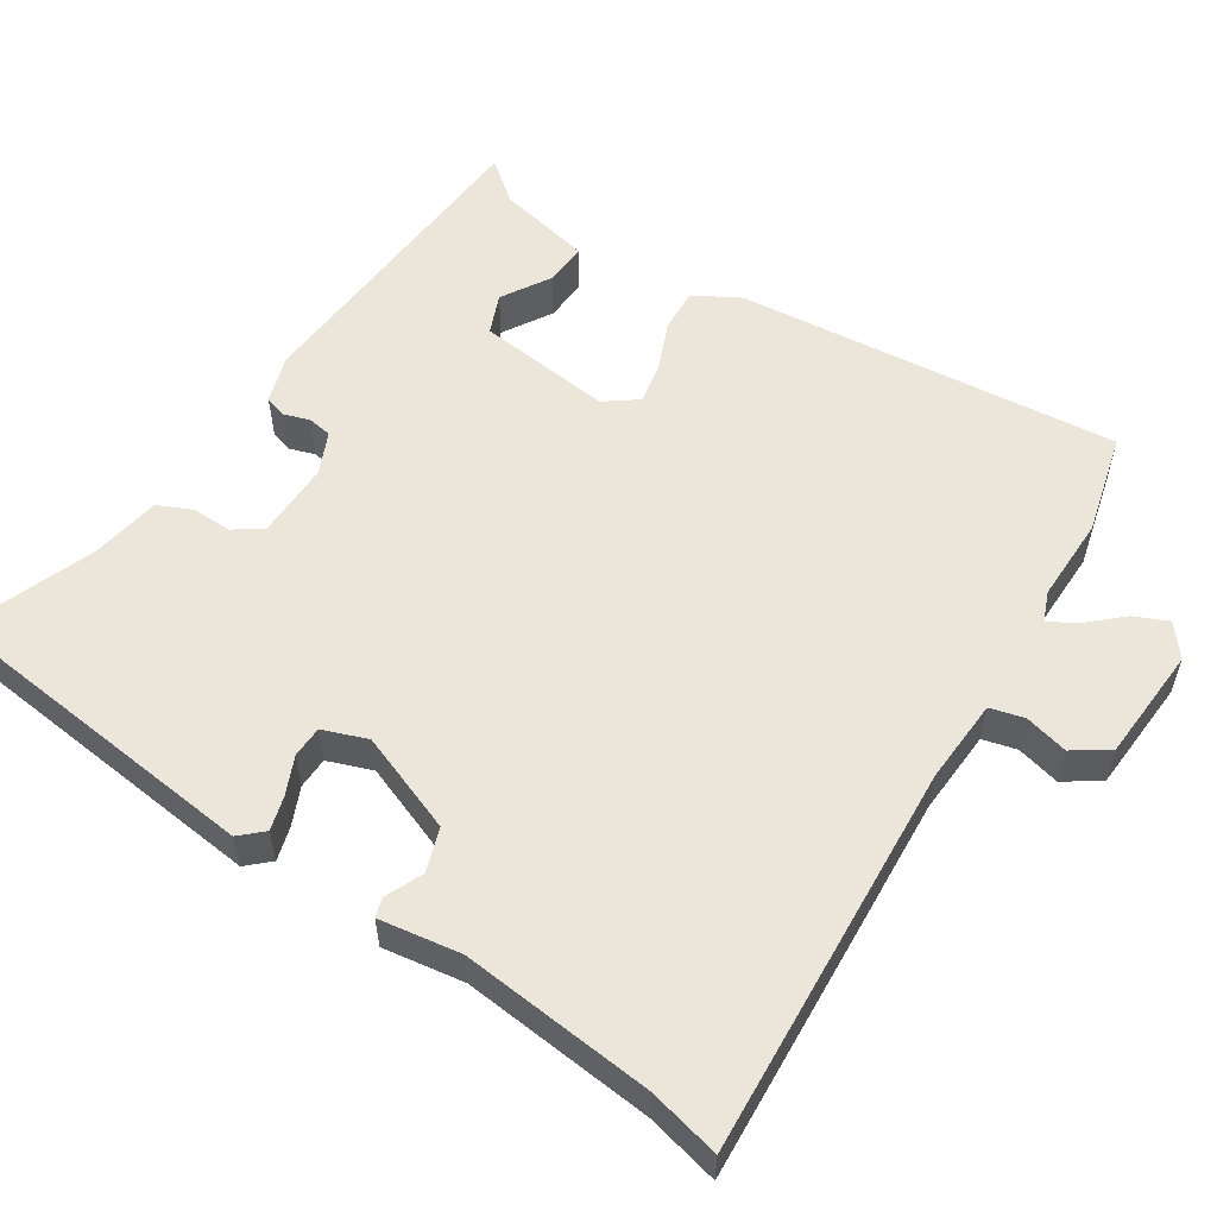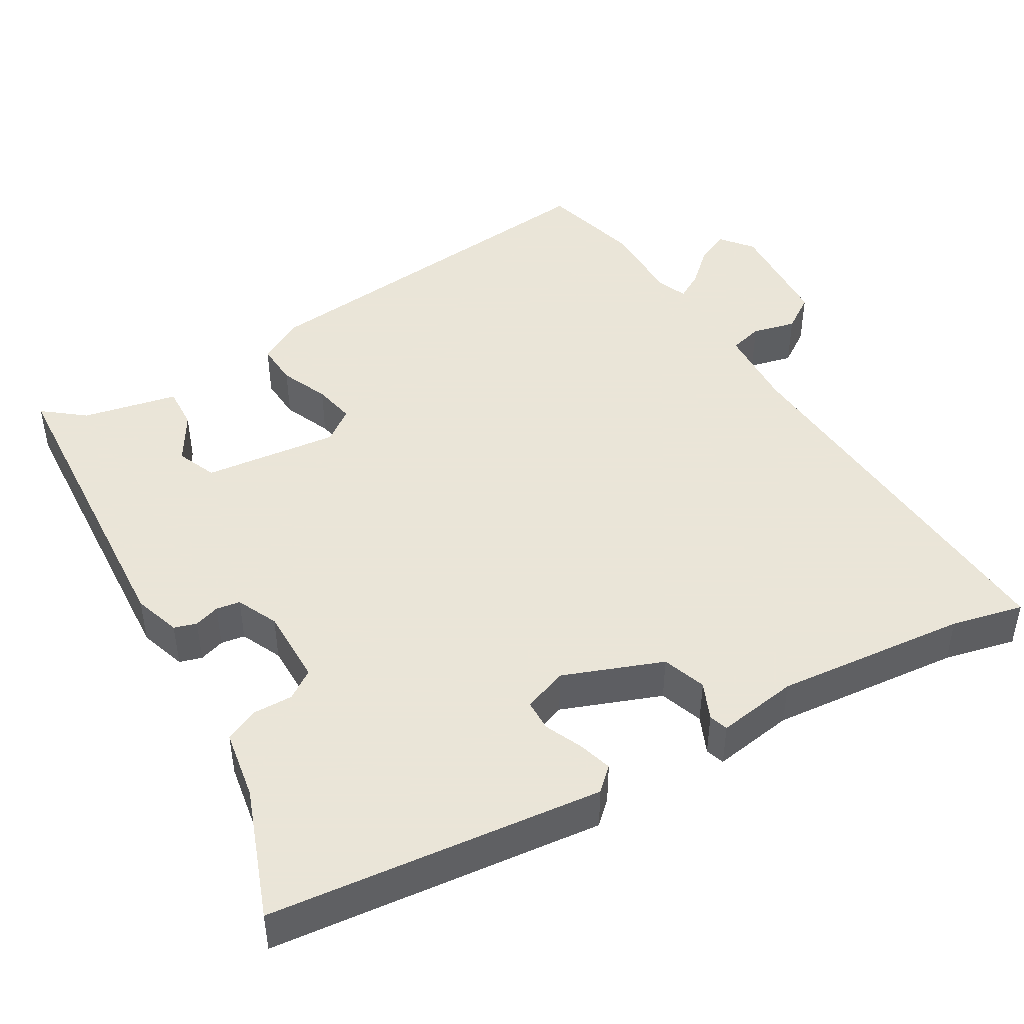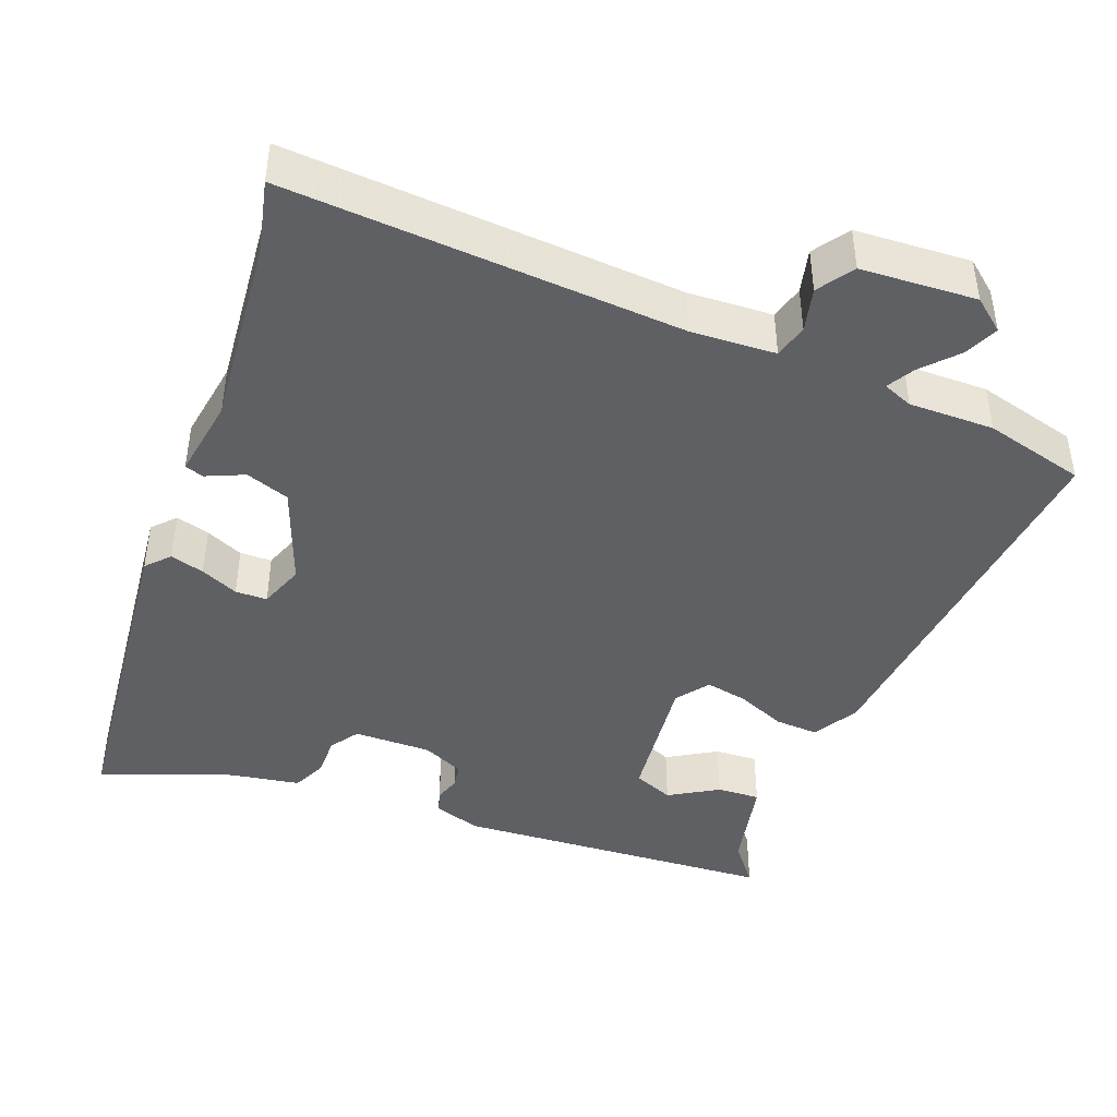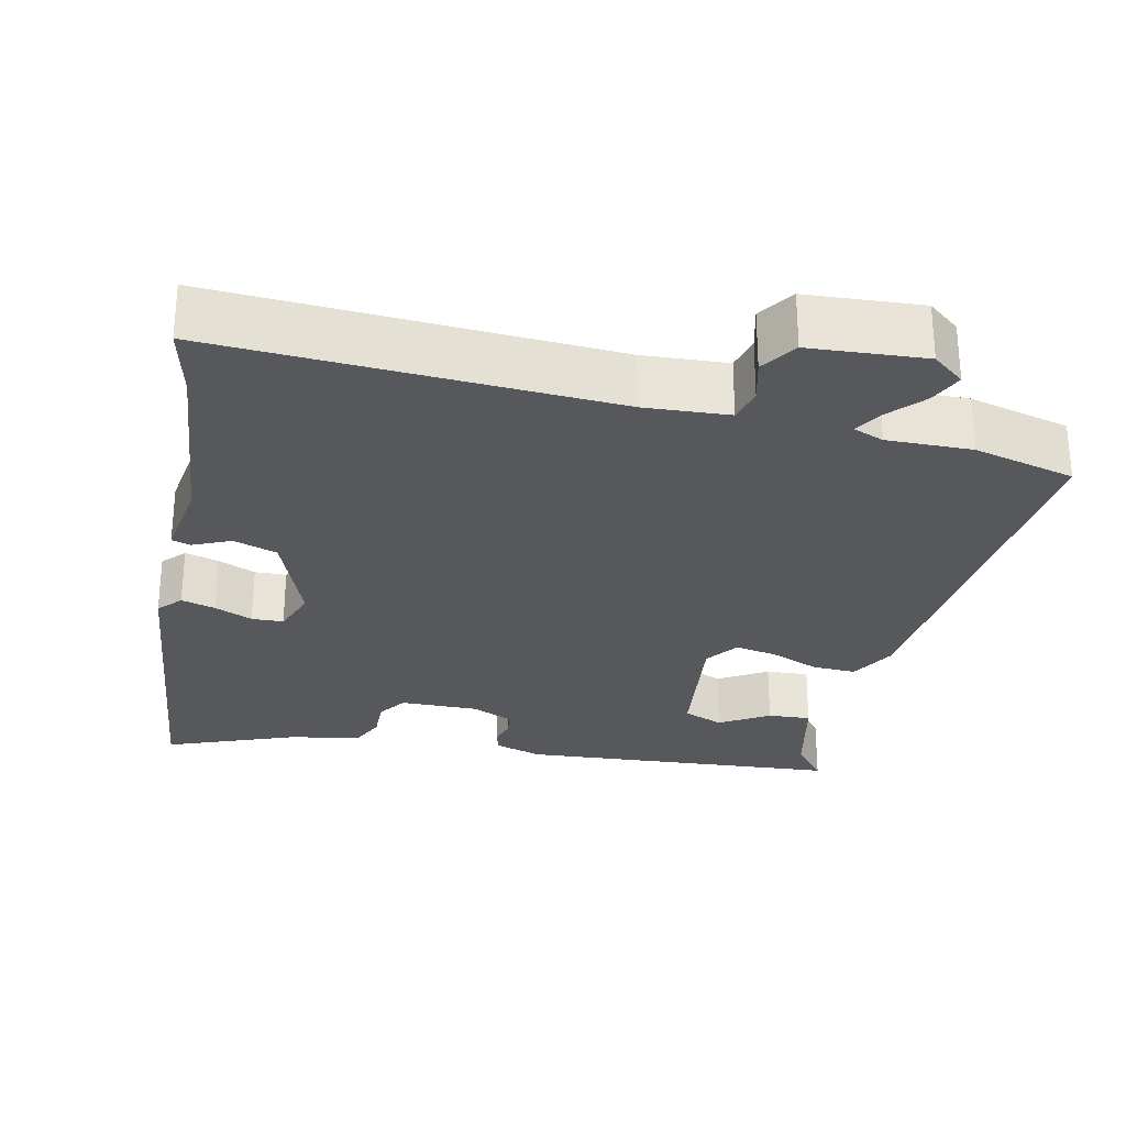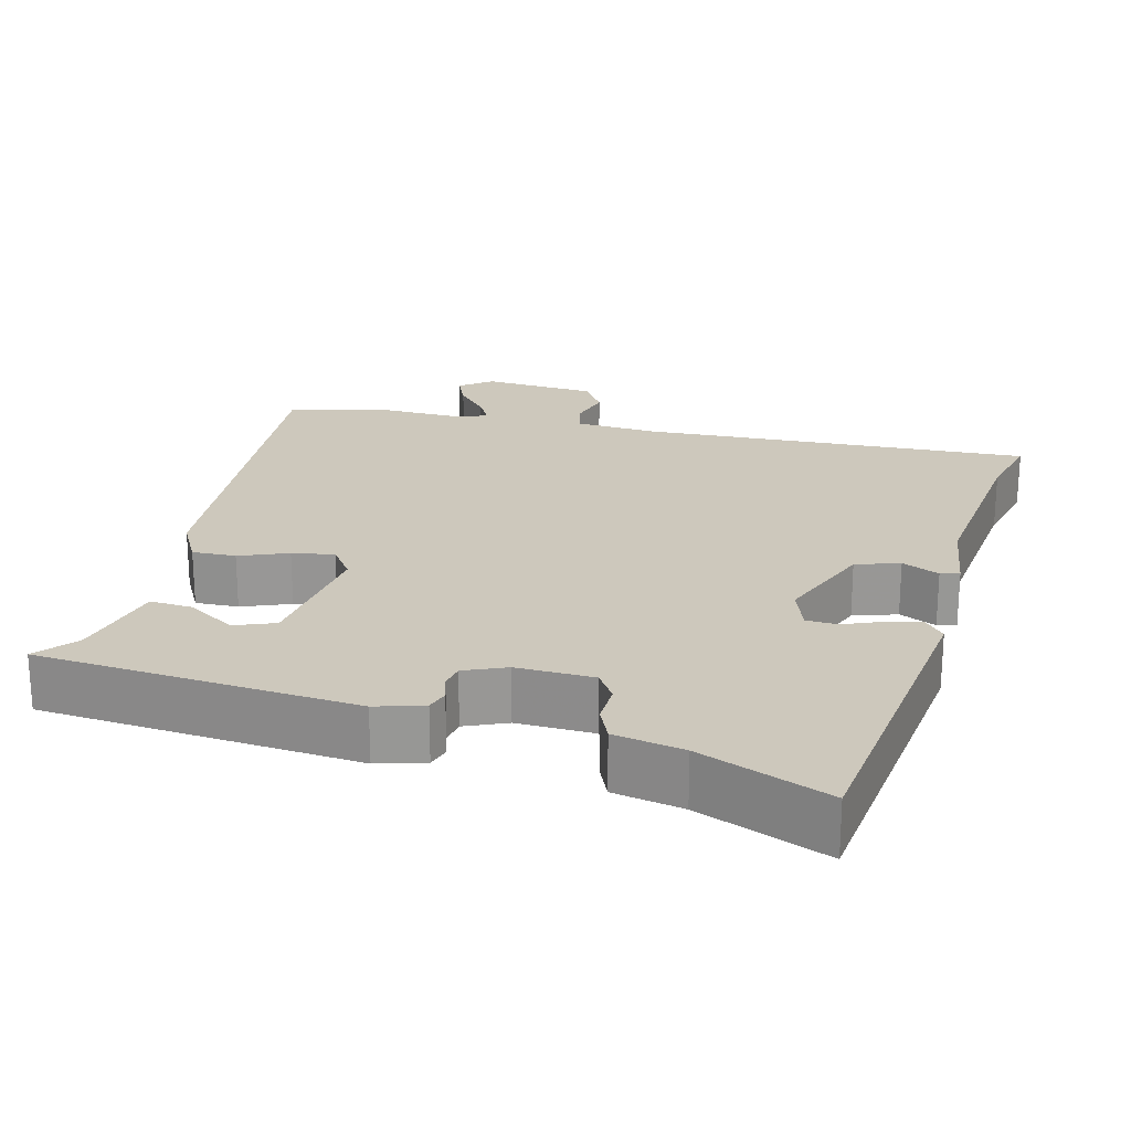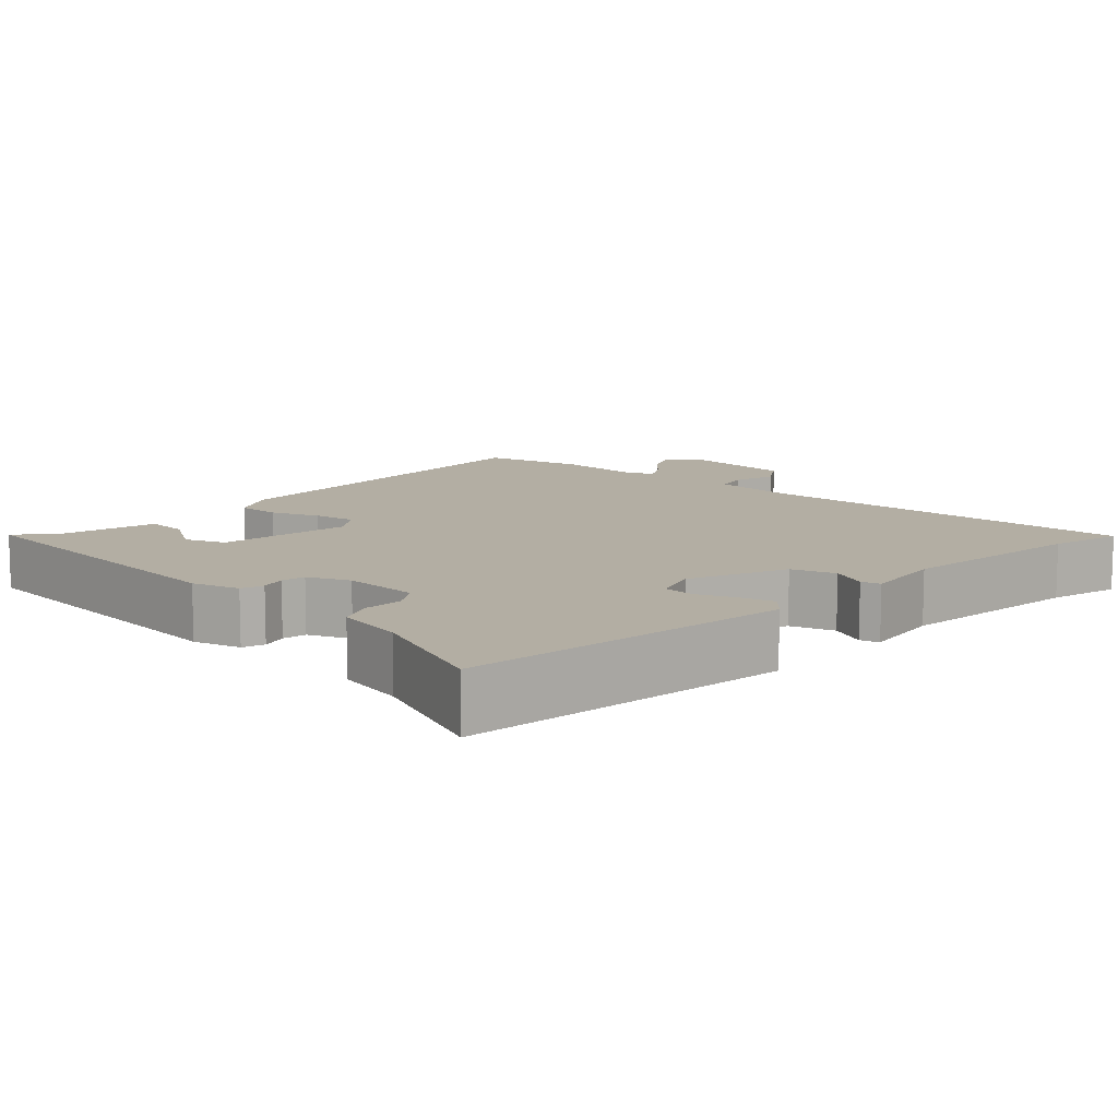
<metadata>
{"format":"obj","ext":"obj","renderer":"f3d","projection":"perspective","resolution":1024,"background":"white","views":[{"elev":55.8,"azim":123.1,"up":"+Y"},{"elev":45.5,"azim":59.5,"up":"+Y"},{"elev":-43.6,"azim":159.0,"up":"+Y"},{"elev":-28.0,"azim":168.0,"up":"+Y"},{"elev":22.1,"azim":15.4,"up":"+Y"},{"elev":10.9,"azim":44.2,"up":"+Y"}]}
</metadata>
<code>
v -0.415 0.07 -0.522
v -0.549 0.07 -0.487
v -0.497 0.07 0.022
v -0.463 0.07 0.082
v -0.405 0.07 0.079
v -0.341 0.07 0.052
v -0.285 0.07 0.041
v -0.253 0.07 0.084
v -0.273 0.07 0.264
v -0.326 0.07 0.286
v -0.391 0.07 0.247
v -0.448 0.07 0.244
v -0.475 0.07 0.371
v -0.518 0.07 0.425
v -0.093 0.07 0.453
v -0.03 0.07 0.433
v -0.021 0.07 0.403
v -0.032 0.07 0.369
v -0.027 0.07 0.337
v 0.028 0.07 0.312
v 0.131 0.07 0.313
v 0.157 0.07 0.351
v 0.156 0.07 0.404
v 0.177 0.07 0.449
v 0.27 0.07 0.465
v 0.443 0.07 0.53
v 0.49 0.07 0.087
v 0.462 0.07 0.057
v 0.417 0.07 0.07
v 0.367 0.07 0.092
v 0.325 0.07 0.091
v 0.303 0.07 0.032
v 0.353 0.07 -0.1
v 0.411 0.07 -0.12
v 0.461 0.07 -0.098
v 0.486 0.07 -0.106
v 0.469 0.07 -0.214
v 0.493 0.07 -0.469
v 0.515 0.07 -0.565
v -0.008 0.07 -0.532
v -0.12 0.07 -0.538
v -0.132 0.07 -0.583
v -0.118 0.07 -0.641
v -0.15 0.07 -0.688
v -0.303 0.07 -0.697
v -0.345 0.07 -0.663
v -0.325 0.07 -0.619
v -0.283 0.07 -0.573
v -0.262 0.07 -0.537
v -0.302 0.07 -0.521
v -0.415 0 -0.522
v -0.549 0 -0.487
v -0.497 0 0.022
v -0.463 0 0.082
v -0.405 0 0.079
v -0.341 0 0.052
v -0.285 0 0.041
v -0.253 0 0.084
v -0.273 0 0.264
v -0.326 0 0.286
v -0.391 0 0.247
v -0.448 0 0.244
v -0.475 0 0.371
v -0.518 0 0.425
v -0.093 0 0.453
v -0.03 0 0.433
v -0.021 0 0.403
v -0.032 0 0.369
v -0.027 0 0.337
v 0.028 0 0.312
v 0.131 0 0.313
v 0.157 0 0.351
v 0.156 0 0.404
v 0.177 0 0.449
v 0.27 0 0.465
v 0.443 0 0.53
v 0.49 0 0.087
v 0.462 0 0.057
v 0.417 0 0.07
v 0.367 0 0.092
v 0.325 0 0.091
v 0.303 0 0.032
v 0.353 0 -0.1
v 0.411 0 -0.12
v 0.461 0 -0.098
v 0.486 0 -0.106
v 0.469 0 -0.214
v 0.493 0 -0.469
v 0.515 0 -0.565
v -0.008 0 -0.532
v -0.12 0 -0.538
v -0.132 0 -0.583
v -0.118 0 -0.641
v -0.15 0 -0.688
v -0.303 0 -0.697
v -0.345 0 -0.663
v -0.325 0 -0.619
v -0.283 0 -0.573
v -0.262 0 -0.537
v -0.302 0 -0.521
f 45 46 47 48
f 45 48 49
f 42 43 44 45
f 41 42 45 49
f 40 41 49 50
f 38 39 40
f 37 38 40 50
f 34 35 36 37
f 33 34 37 50
f 27 28 29 30
f 25 26 27 30
f 25 30 31
f 22 23 24 25
f 21 22 25 31
f 20 21 31 32
f 15 16 17 18
f 13 14 15 18
f 13 18 19
f 10 11 12 13
f 9 10 13 19
f 8 9 19 20
f 3 4 5 6
f 3 6 7
f 2 3 7
f 20 32 33 50
f 7 8 20 50
f 1 2 7 50
f 98 97 96 95
f 99 98 95
f 95 94 93 92
f 99 95 92 91
f 100 99 91 90
f 90 89 88
f 100 90 88 87
f 87 86 85 84
f 100 87 84 83
f 80 79 78 77
f 80 77 76 75
f 81 80 75
f 75 74 73 72
f 81 75 72 71
f 82 81 71 70
f 68 67 66 65
f 68 65 64 63
f 69 68 63
f 63 62 61 60
f 69 63 60 59
f 70 69 59 58
f 56 55 54 53
f 57 56 53
f 57 53 52
f 100 83 82 70
f 100 70 58 57
f 100 57 52 51
f 1 51 52 2
f 2 52 53 3
f 3 53 54 4
f 4 54 55 5
f 5 55 56 6
f 6 56 57 7
f 7 57 58 8
f 8 58 59 9
f 9 59 60 10
f 10 60 61 11
f 11 61 62 12
f 12 62 63 13
f 13 63 64 14
f 14 64 65 15
f 15 65 66 16
f 16 66 67 17
f 17 67 68 18
f 18 68 69 19
f 19 69 70 20
f 20 70 71 21
f 21 71 72 22
f 22 72 73 23
f 23 73 74 24
f 24 74 75 25
f 25 75 76 26
f 26 76 77 27
f 27 77 78 28
f 28 78 79 29
f 29 79 80 30
f 30 80 81 31
f 31 81 82 32
f 32 82 83 33
f 33 83 84 34
f 34 84 85 35
f 35 85 86 36
f 36 86 87 37
f 37 87 88 38
f 38 88 89 39
f 39 89 90 40
f 40 90 91 41
f 41 91 92 42
f 42 92 93 43
f 43 93 94 44
f 44 94 95 45
f 45 95 96 46
f 46 96 97 47
f 47 97 98 48
f 48 98 99 49
f 49 99 100 50
f 50 100 51 1

</code>
